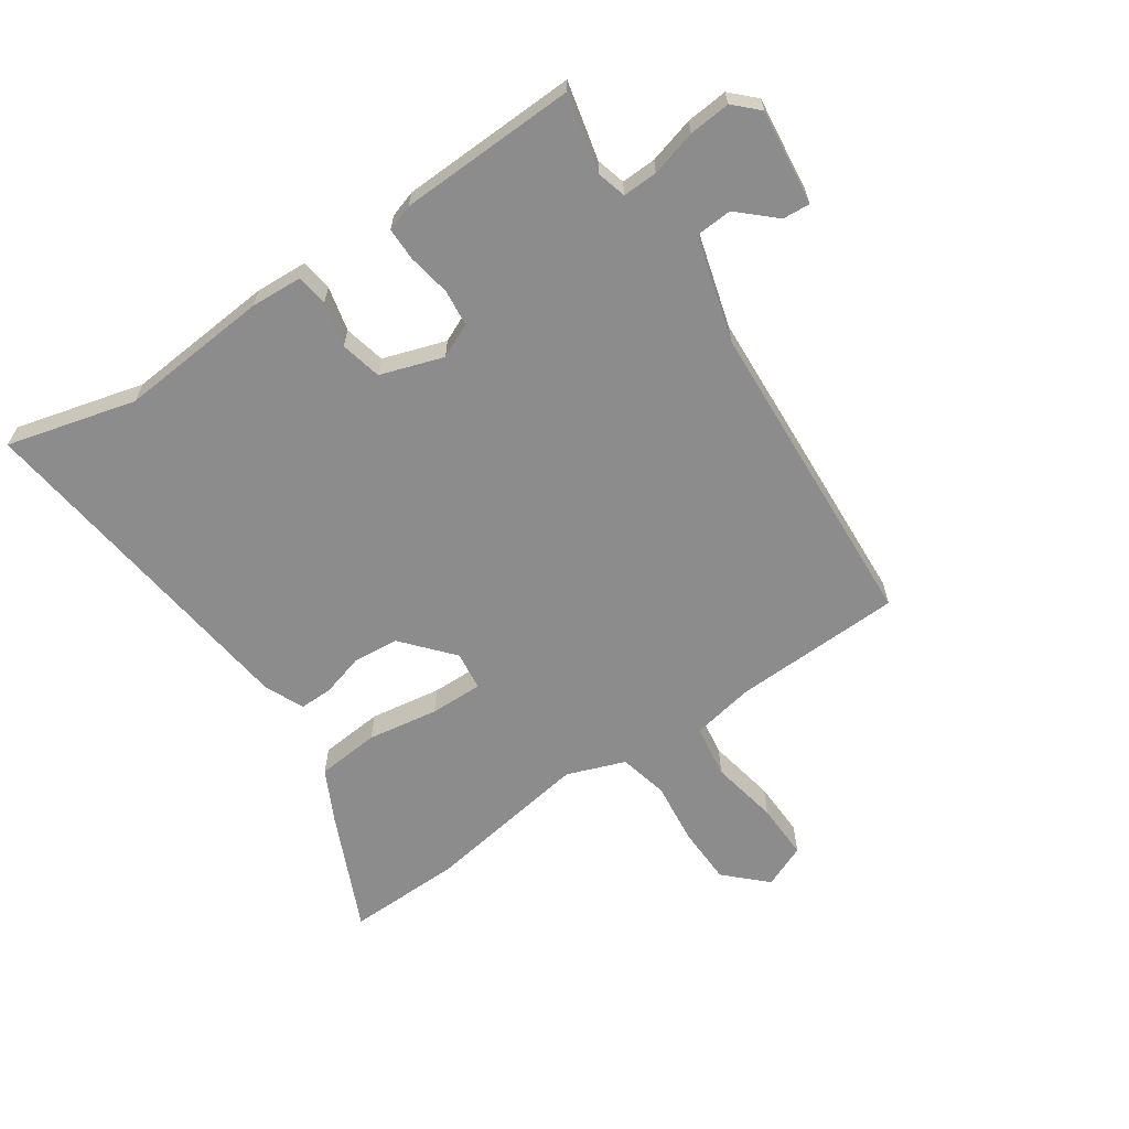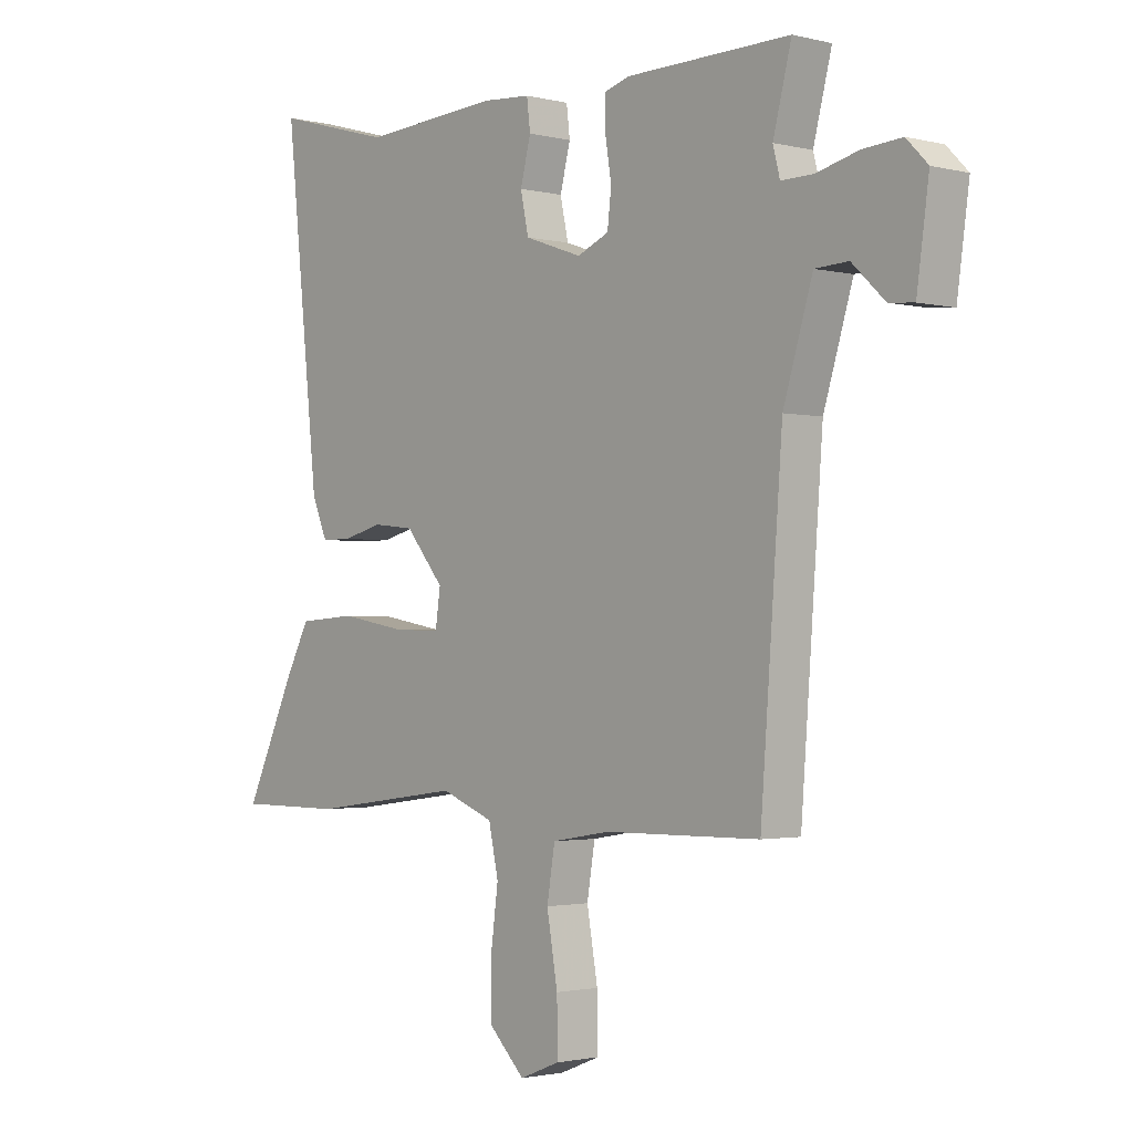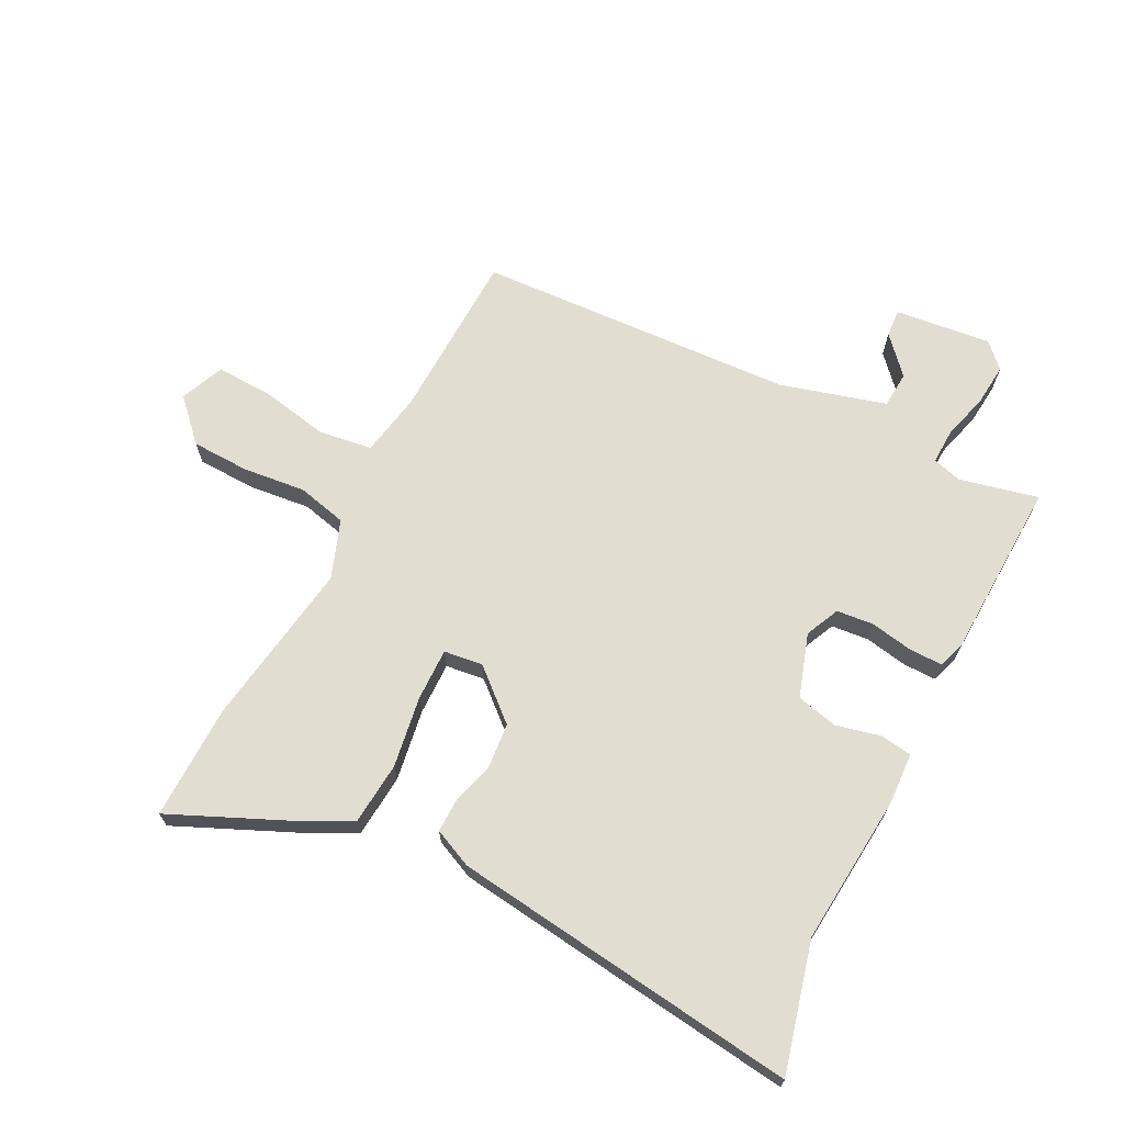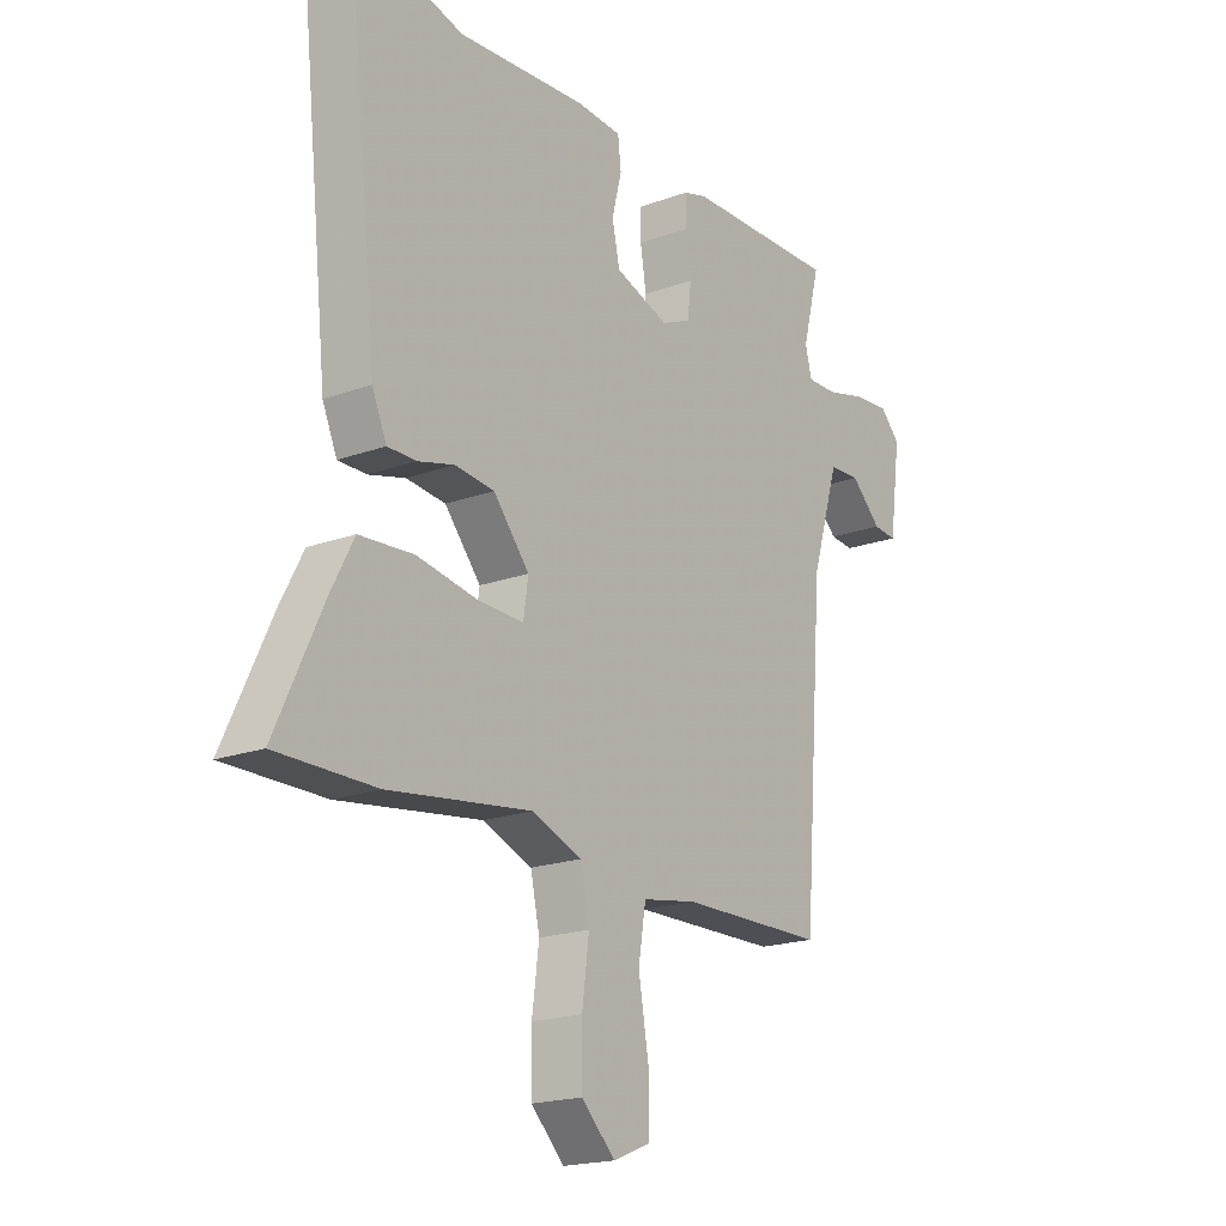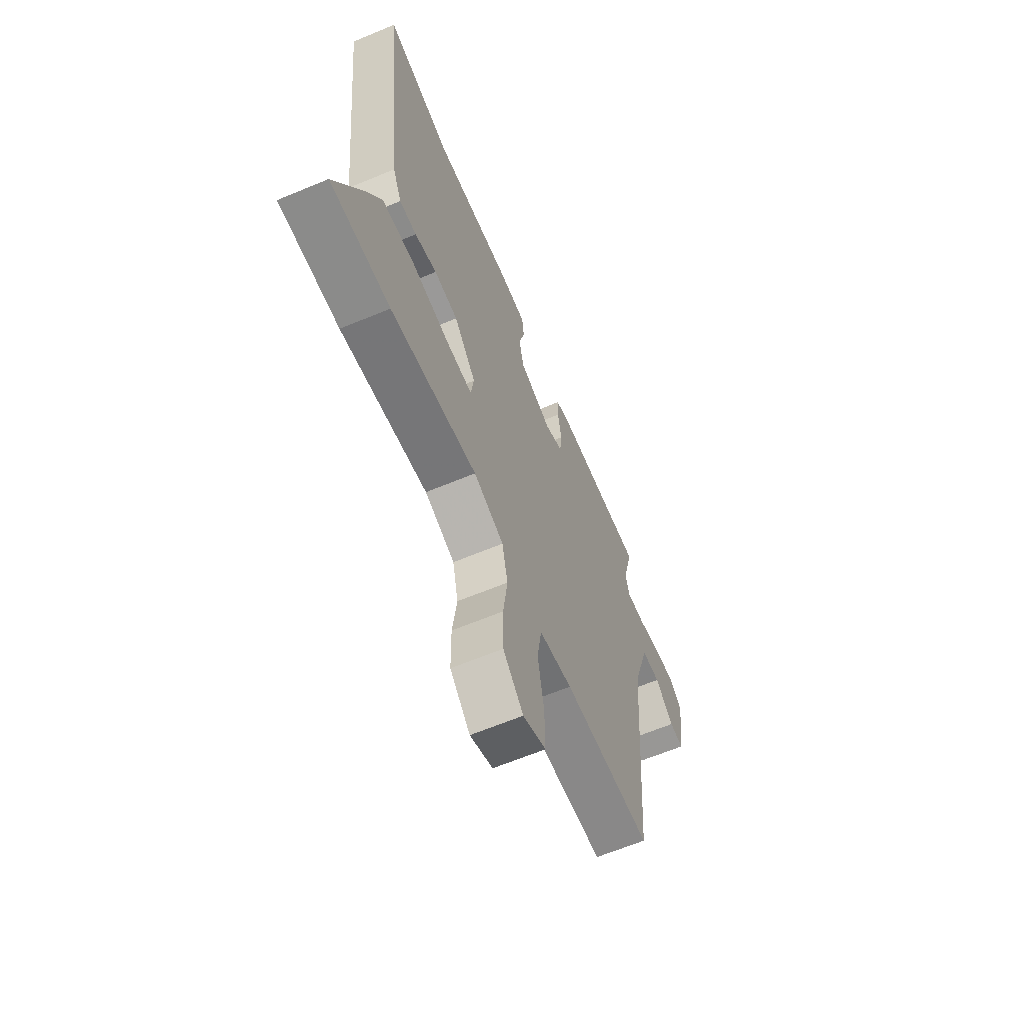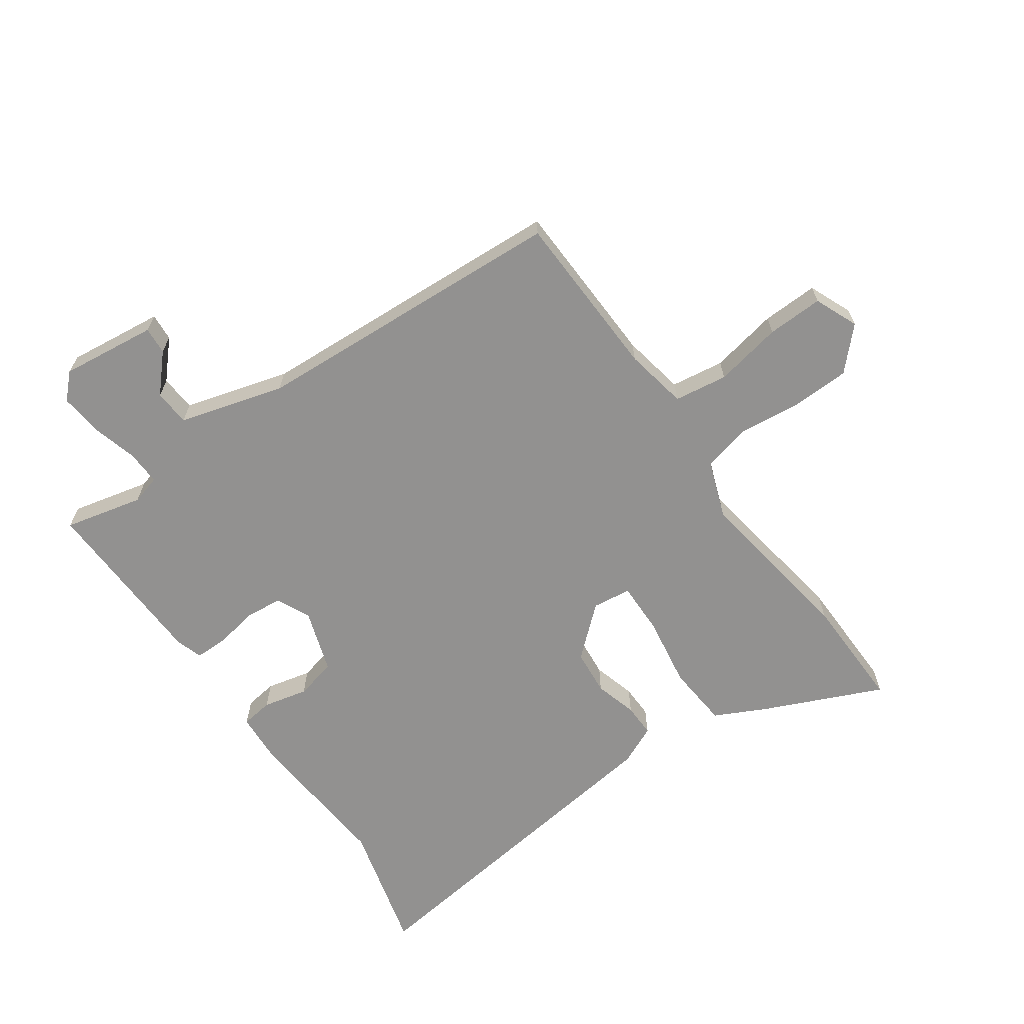
<metadata>
{"format":"obj","ext":"obj","renderer":"f3d","projection":"perspective","resolution":1024,"background":"white","views":[{"elev":-64.2,"azim":35.2,"up":"+Y"},{"elev":-1.8,"azim":48.4,"up":"+Z"},{"elev":68.6,"azim":-61.8,"up":"+Y"},{"elev":-19.0,"azim":-55.2,"up":"+Z"},{"elev":-63.7,"azim":-67.1,"up":"+Z"},{"elev":-66.1,"azim":126.2,"up":"+Y"}]}
</metadata>
<code>
v -0.421 0.07 -0.5
v -0.605 0.07 -0.5
v -0.518 0.07 -0.314
v -0.475 0.07 -0.232
v -0.374 0.07 -0.225
v -0.261 0.07 -0.245
v -0.177 0.07 -0.248
v -0.168 0.07 -0.186
v -0.235 0.07 -0.106
v -0.308 0.07 -0.098
v -0.376 0.07 -0.116
v -0.429 0.07 -0.116
v -0.456 0.07 -0.053
v -0.515 0.07 0.504
v -0.31 0.07 0.447
v -0.07 0.07 0.463
v 0.013 0.07 0.457
v 0.019 0.07 0.406
v 0.001 0.07 0.335
v 0.015 0.07 0.269
v 0.115 0.07 0.234
v 0.17 0.07 0.258
v 0.177 0.07 0.317
v 0.166 0.07 0.386
v 0.167 0.07 0.439
v 0.21 0.07 0.452
v 0.495 0.07 0.457
v 0.463 0.07 0.332
v 0.475 0.07 0.285
v 0.531 0.07 0.286
v 0.605 0.07 0.305
v 0.672 0.07 0.31
v 0.709 0.07 0.272
v 0.688 0.07 0.119
v 0.644 0.07 0.123
v 0.587 0.07 0.177
v 0.529 0.07 0.174
v 0.478 0.07 0.007
v 0.44 0.07 -0.5
v 0.169 0.07 -0.504
v 0.068 0.07 -0.521
v 0.054 0.07 -0.606
v 0.073 0.07 -0.715
v 0.074 0.07 -0.805
v 0.004 0.07 -0.833
v -0.058 0.07 -0.771
v -0.059 0.07 -0.678
v -0.046 0.07 -0.579
v -0.063 0.07 -0.5
v -0.155 0.07 -0.464
v -0.421 0 -0.5
v -0.605 0 -0.5
v -0.518 0 -0.314
v -0.475 0 -0.232
v -0.374 0 -0.225
v -0.261 0 -0.245
v -0.177 0 -0.248
v -0.168 0 -0.186
v -0.235 0 -0.106
v -0.308 0 -0.098
v -0.376 0 -0.116
v -0.429 0 -0.116
v -0.456 0 -0.053
v -0.515 0 0.504
v -0.31 0 0.447
v -0.07 0 0.463
v 0.013 0 0.457
v 0.019 0 0.406
v 0.001 0 0.335
v 0.015 0 0.269
v 0.115 0 0.234
v 0.17 0 0.258
v 0.177 0 0.317
v 0.166 0 0.386
v 0.167 0 0.439
v 0.21 0 0.452
v 0.495 0 0.457
v 0.463 0 0.332
v 0.475 0 0.285
v 0.531 0 0.286
v 0.605 0 0.305
v 0.672 0 0.31
v 0.709 0 0.272
v 0.688 0 0.119
v 0.644 0 0.123
v 0.587 0 0.177
v 0.529 0 0.174
v 0.478 0 0.007
v 0.44 0 -0.5
v 0.169 0 -0.504
v 0.068 0 -0.521
v 0.054 0 -0.606
v 0.073 0 -0.715
v 0.074 0 -0.805
v 0.004 0 -0.833
v -0.058 0 -0.771
v -0.059 0 -0.678
v -0.046 0 -0.579
v -0.063 0 -0.5
v -0.155 0 -0.464
f 45 46 47 48
f 43 44 45 48
f 42 43 48 49
f 41 42 49
f 40 41 49 50
f 38 39 40 50
f 33 34 35 36
f 33 36 37
f 30 31 32 33
f 29 30 33 37
f 25 26 27 28
f 23 24 25 28
f 22 23 28 29
f 21 22 29 37
f 16 17 18 19
f 15 16 19 20
f 14 15 20
f 13 14 20
f 10 11 12 13
f 9 10 13 20
f 8 9 20 21
f 3 4 5 6
f 3 6 7
f 2 3 7
f 1 2 7
f 50 1 7
f 21 37 38 50
f 7 8 21 50
f 98 97 96 95
f 98 95 94 93
f 99 98 93 92
f 99 92 91
f 100 99 91 90
f 100 90 89 88
f 86 85 84 83
f 87 86 83
f 83 82 81 80
f 87 83 80 79
f 78 77 76 75
f 78 75 74 73
f 79 78 73 72
f 87 79 72 71
f 69 68 67 66
f 70 69 66 65
f 70 65 64
f 70 64 63
f 63 62 61 60
f 70 63 60 59
f 71 70 59 58
f 56 55 54 53
f 57 56 53
f 57 53 52
f 57 52 51
f 57 51 100
f 100 88 87 71
f 100 71 58 57
f 1 51 52 2
f 2 52 53 3
f 3 53 54 4
f 4 54 55 5
f 5 55 56 6
f 6 56 57 7
f 7 57 58 8
f 8 58 59 9
f 9 59 60 10
f 10 60 61 11
f 11 61 62 12
f 12 62 63 13
f 13 63 64 14
f 14 64 65 15
f 15 65 66 16
f 16 66 67 17
f 17 67 68 18
f 18 68 69 19
f 19 69 70 20
f 20 70 71 21
f 21 71 72 22
f 22 72 73 23
f 23 73 74 24
f 24 74 75 25
f 25 75 76 26
f 26 76 77 27
f 27 77 78 28
f 28 78 79 29
f 29 79 80 30
f 30 80 81 31
f 31 81 82 32
f 32 82 83 33
f 33 83 84 34
f 34 84 85 35
f 35 85 86 36
f 36 86 87 37
f 37 87 88 38
f 38 88 89 39
f 39 89 90 40
f 40 90 91 41
f 41 91 92 42
f 42 92 93 43
f 43 93 94 44
f 44 94 95 45
f 45 95 96 46
f 46 96 97 47
f 47 97 98 48
f 48 98 99 49
f 49 99 100 50
f 50 100 51 1

</code>
